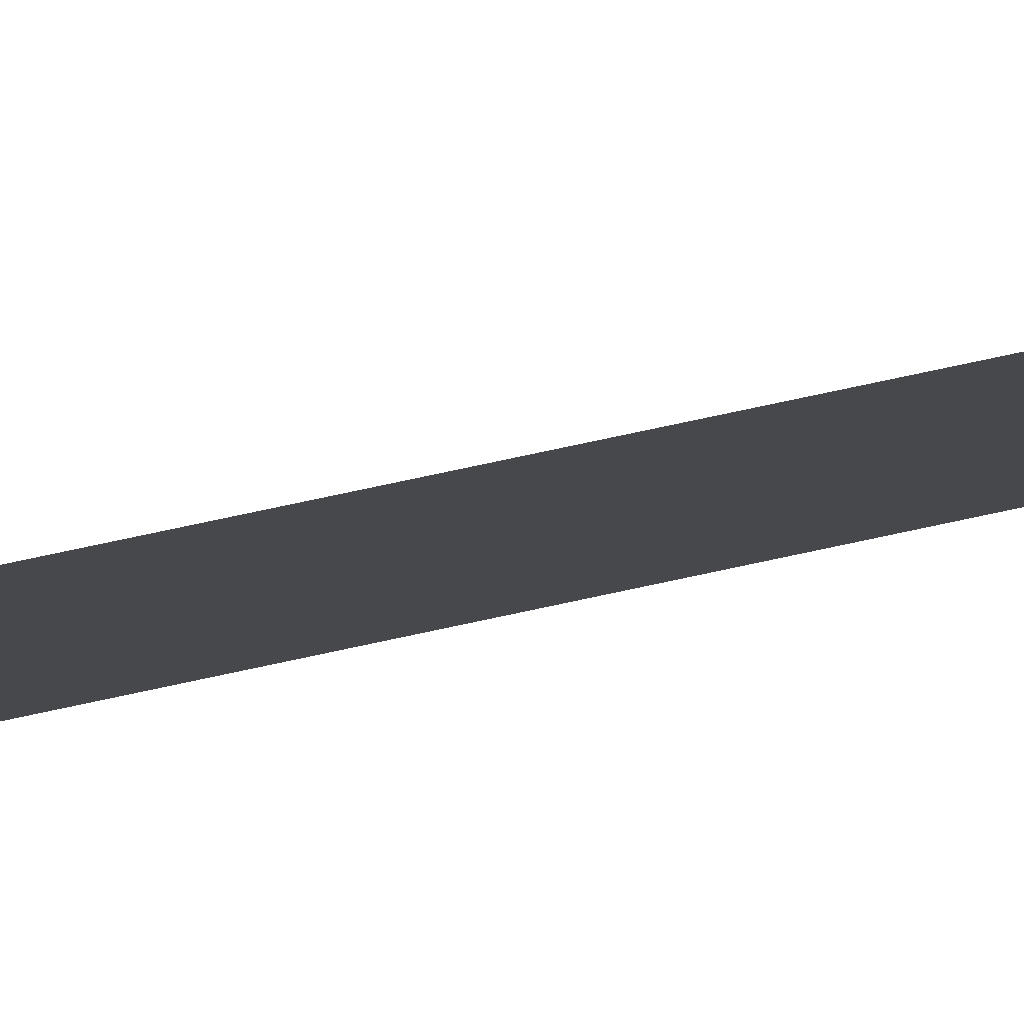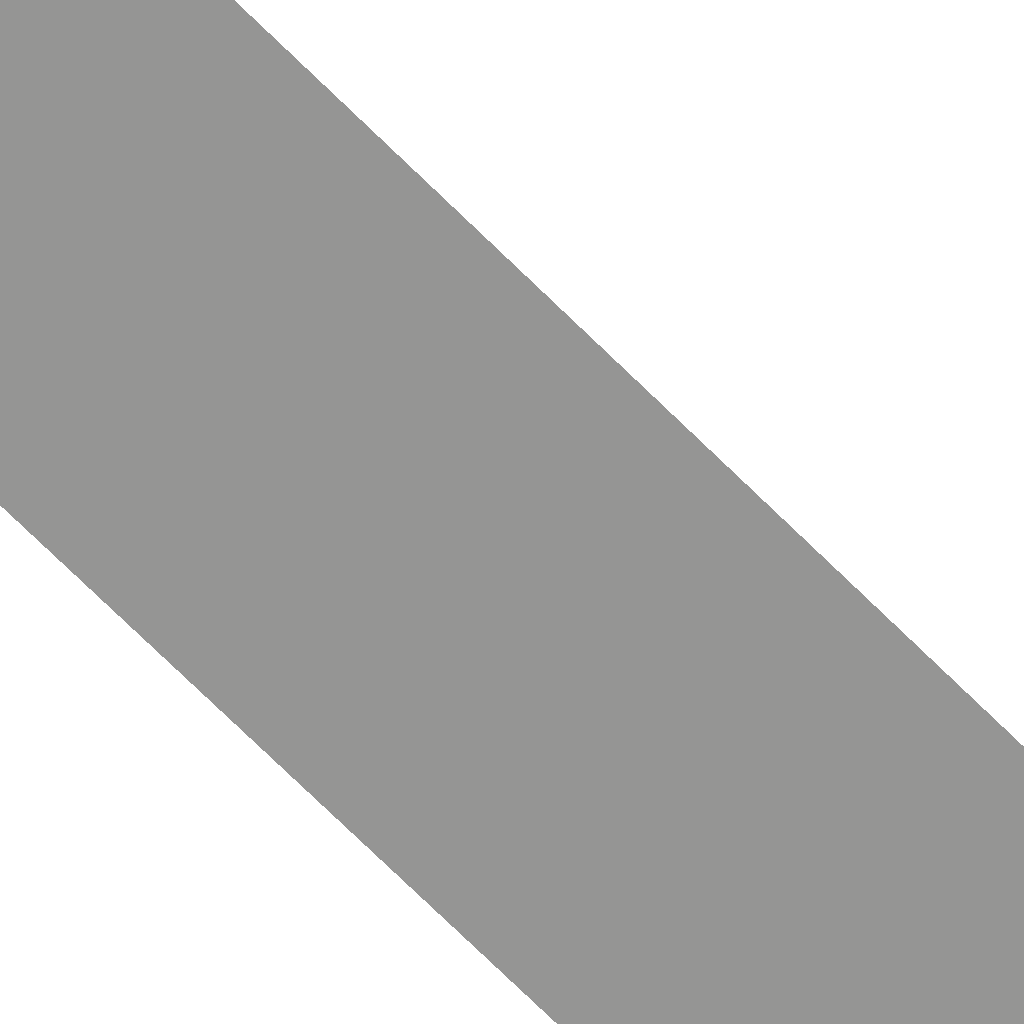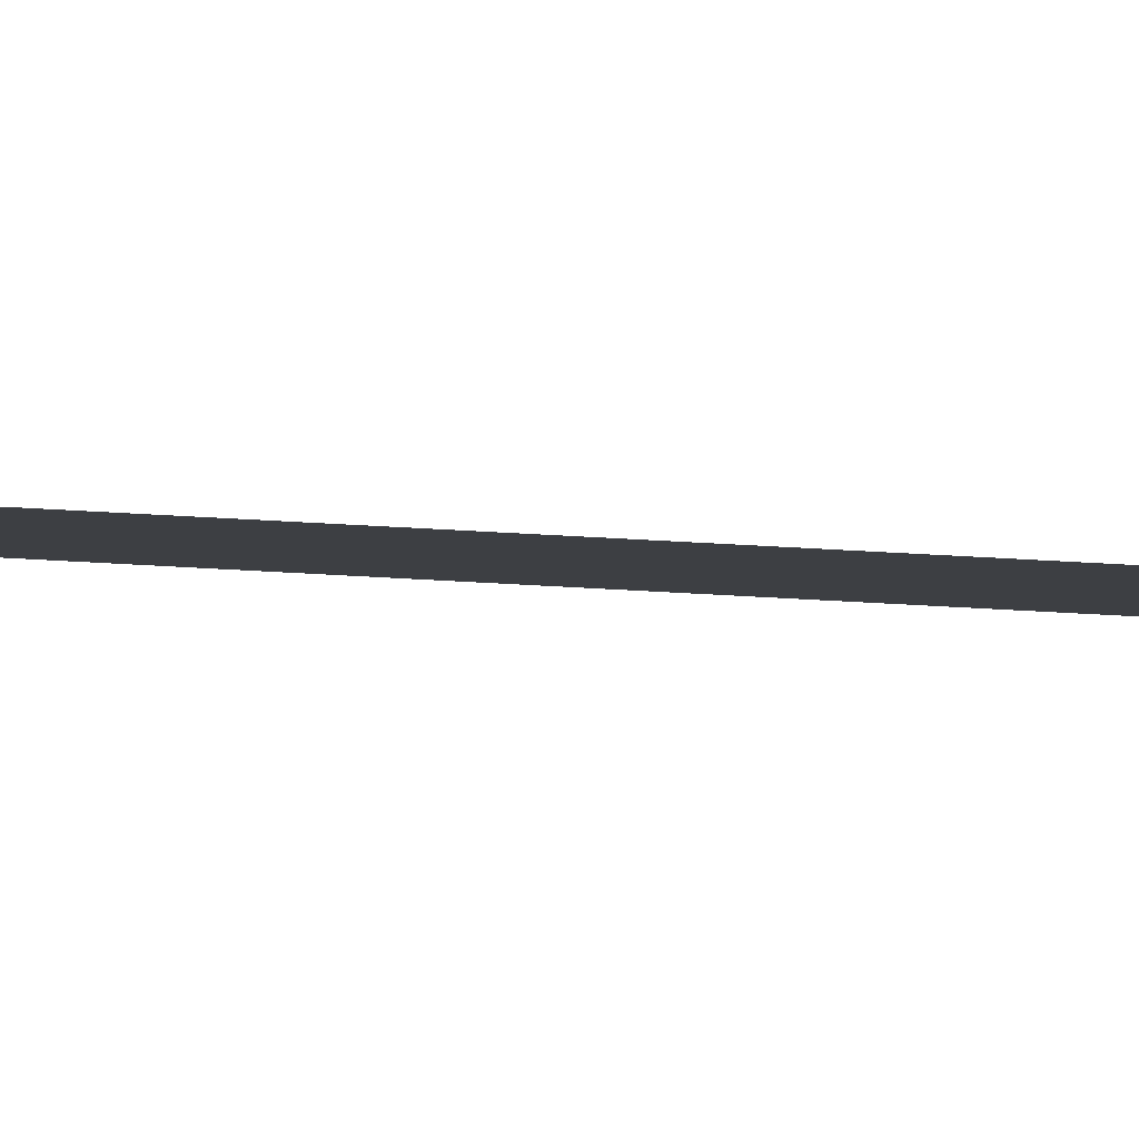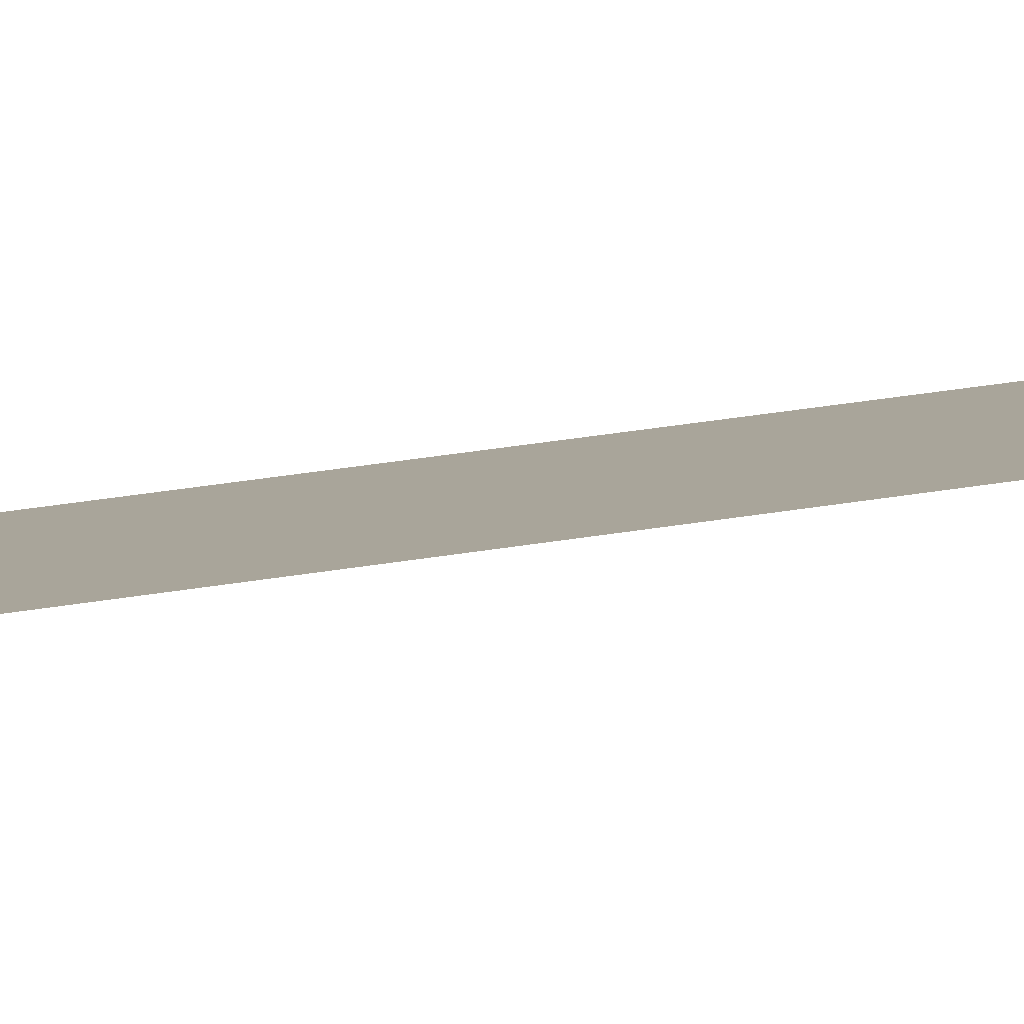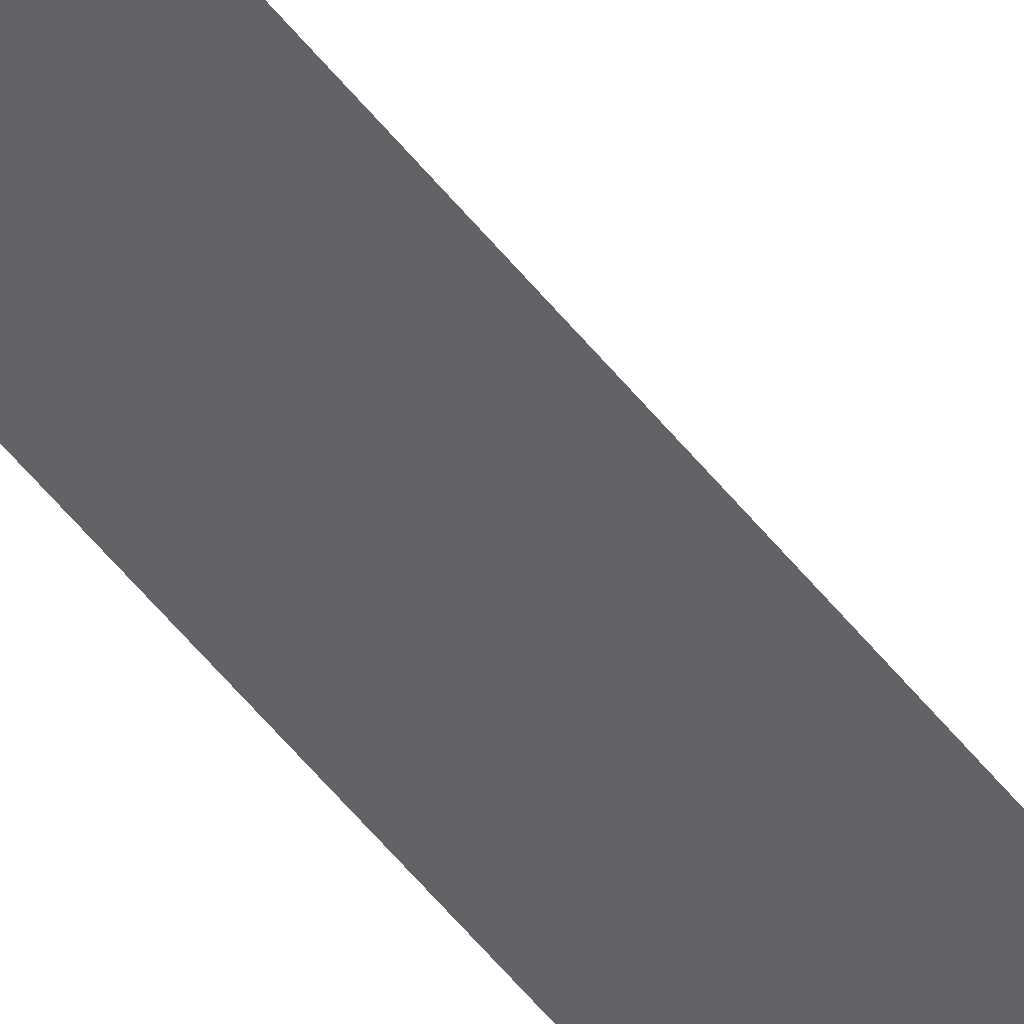
<metadata>
{"format":"obj","ext":"obj","renderer":"f3d","projection":"perspective","resolution":1024,"background":"white","views":[{"elev":-11.2,"azim":137.3,"up":"+Y"},{"elev":-67.4,"azim":44.7,"up":"+Y"},{"elev":-3.8,"azim":-127.7,"up":"+Y"},{"elev":7.5,"azim":45.3,"up":"+Y"},{"elev":-51.0,"azim":36.5,"up":"+Y"}]}
</metadata>
<code>
o Cube_Cube.001
v 0.006871 0 1.091
v 0.01308 -0 2.091
v -0 -0 1.092
v 0 0 2.092
v 0.00369 -0 1.091
v 0.003817 -0 1.091
v 0.003945 0 1.091
v 0.004072 0 1.091
v 0.004199 0 1.091
v 0.004326 -0 1.091
v 0.004454 0 1.091
v 0.004581 -0 1.091
v 0.004708 0 1.091
v 0.004835 -0 1.091
v 0.004963 -0 1.091
v 0.00509 0 1.091
v 0.005217 0 1.091
v 0.005344 0 1.091
v 0.005472 -0 1.091
v 0.005599 0 1.091
v 0.005726 0 1.091
v 0.005853 0 1.091
v 0.005981 -0 1.091
v 0.006108 -0 1.091
v 0.006235 0 1.091
v 0.006362 -0 1.091
v 0.00649 0 1.091
v 0.006617 -0 1.091
v 0.006744 0 1.091
v 0.01284 -0 2.091
v 0.0126 0 2.091
v 0.01236 -0 2.091
v 0.01211 0 2.091
v 0.01187 -0 2.091
v 0.01163 0 2.091
v 0.01139 0 2.091
v 0.01115 -0 2.091
v 0.0109 -0 2.091
v 0.01066 -0 2.091
v 0.01042 0 2.091
v 0.01018 -0 2.091
v 0.009934 -0 2.091
v 0.009691 -0 2.091
v 0.009449 0 2.091
v 0.009207 0 2.091
v 0.008965 -0 2.091
v 0.008722 0 2.091
v 0.00848 -0 2.091
v 0.008238 0 2.091
v 0.007995 -0 2.091
v 0.007753 -0 2.091
v 0.000127 -0 1.092
v 0.007511 -0 2.091
v 0.000254 -0 1.092
v 0.007269 0 2.091
v 0.007026 0 2.091
v 0.006784 0 2.091
v 0.006542 0 2.091
v 0.006299 -0 2.091
v 0.006057 -0 2.091
v 0.005815 0 2.091
v 0.005573 0 2.091
v 0.00533 -0 2.091
v 0.005088 0 2.091
v 0.004846 -0 2.091
v 0.004604 -0 2.091
v 0.004361 0 2.091
v 0.000382 -0 1.092
v 0.000509 0 1.092
v 0.004119 0 2.091
v 0.000636 0 1.092
v 0.003877 -0 2.091
v 0.000763 -0 1.092
v 0.003634 -0 2.092
v 0.003392 -0 2.092
v 0.000891 0 1.092
v 0.001018 -0 1.092
v 0.001145 0 1.092
v 0.001272 -0 1.092
v 0.0014 -0 1.092
v 0.001527 -0 1.092
v 0.001654 0 1.092
v 0.001781 0 1.092
v 0.001909 0 1.092
v 0.002036 0 1.091
v 0.002163 -0 1.091
v 0.00229 -0 1.091
v 0.002418 0 1.091
v 0.00315 -0 2.092
v 0.002545 0 1.091
v 0.002908 0 2.092
v 0.002672 -0 1.091
v 0.002665 0 2.092
v 0.002423 0 2.092
v 0.002799 0 1.091
v 0.002927 -0 1.091
v 0.002181 -0 2.092
v 0.001938 0 2.092
v 0.001696 -0 2.092
v 0.003054 -0 1.091
v 0.001454 0 2.092
v 0.003181 0 1.091
v 0.001212 -0 2.092
v 0.000969 -0 2.092
v 0.000727 0 2.092
v 0.000485 0 2.092
v 0.003308 0 1.091
v 0.003436 -0 1.091
v 0.003563 -0 1.091
v 0.000243 0 2.092
f 67 66 88 87
f 53 51 8 7
f 44 43 16 15
f 66 65 90 88
f 98 97 78 77
f 45 44 15 14
f 70 67 87 86
f 72 70 86 85
f 74 72 85 84
f 75 74 84 83
f 89 75 83 82
f 65 64 92 90
f 62 61 100 96
f 63 62 96 95
f 60 59 107 102
f 61 60 102 100
f 59 58 108 107
f 97 94 79 78
f 94 93 80 79
f 46 45 14 13
f 99 98 77 76
f 49 48 11 10
f 47 46 13 12
f 57 56 5 109
f 103 101 73 71
f 104 103 71 69
f 58 57 109 108
f 56 55 6 5
f 105 104 69 68
f 55 53 7 6
f 110 106 54 52
f 48 47 12 11
f 30 2 1 29
f 51 50 9 8
f 106 105 68 54
f 50 49 10 9
f 4 110 52 3
f 101 99 76 73
f 93 91 81 80
f 91 89 82 81
f 31 30 29 28
f 32 31 28 27
f 33 32 27 26
f 34 33 26 25
f 35 34 25 24
f 36 35 24 23
f 37 36 23 22
f 38 37 22 21
f 39 38 21 20
f 40 39 20 19
f 41 40 19 18
f 42 41 18 17
f 43 42 17 16
f 64 63 95 92

</code>
